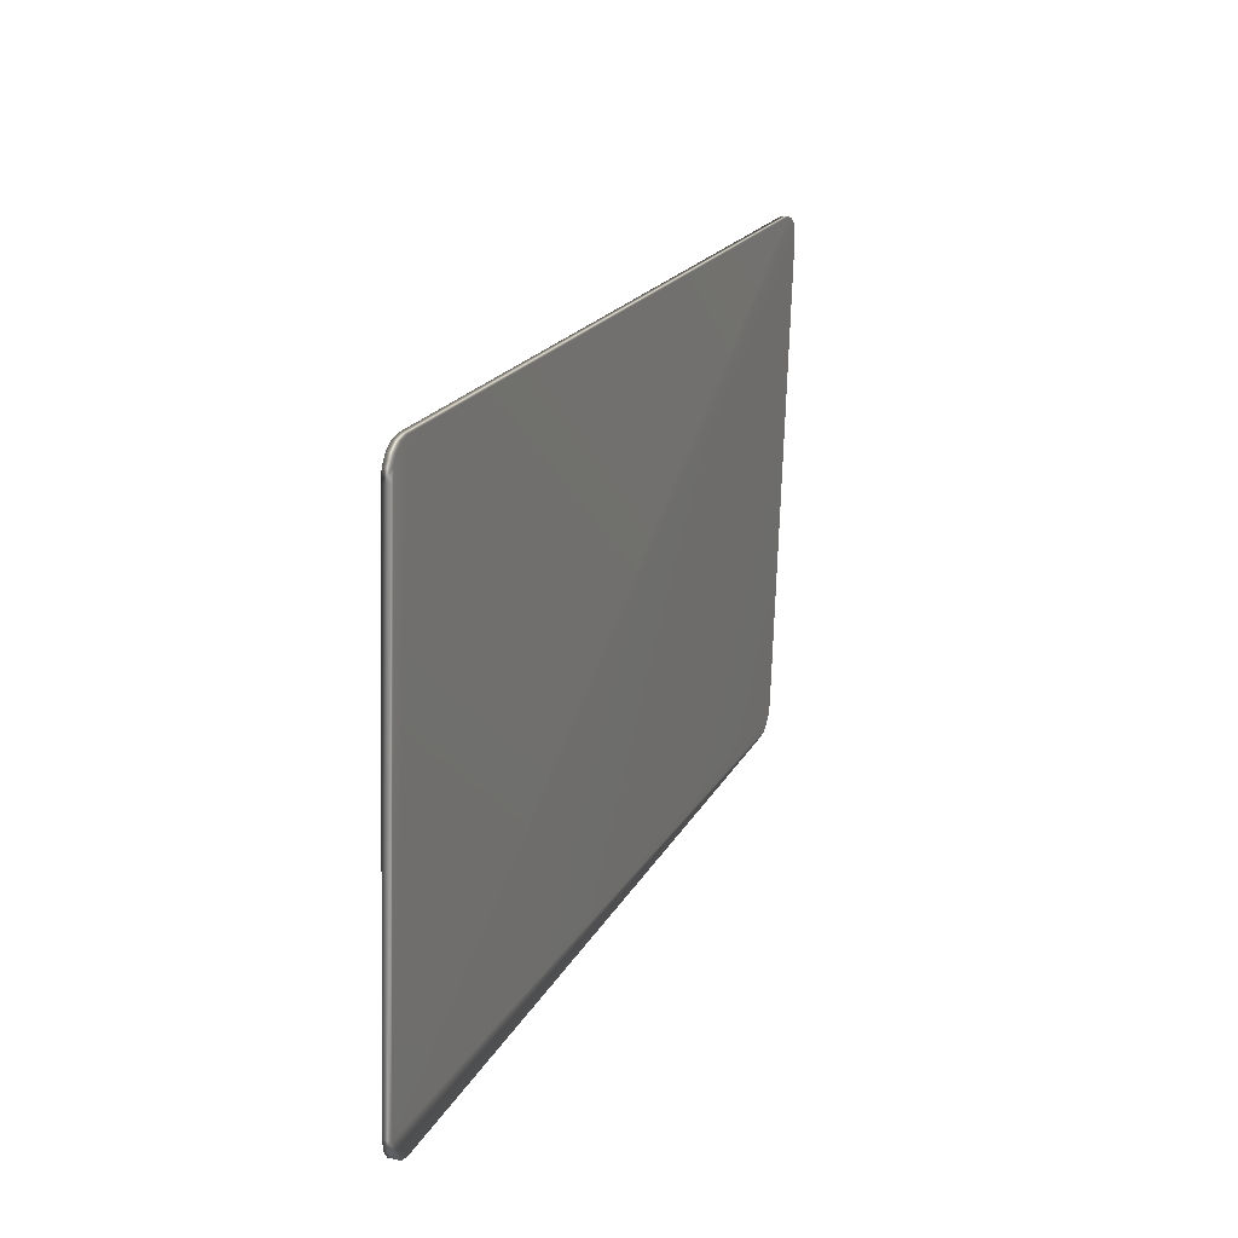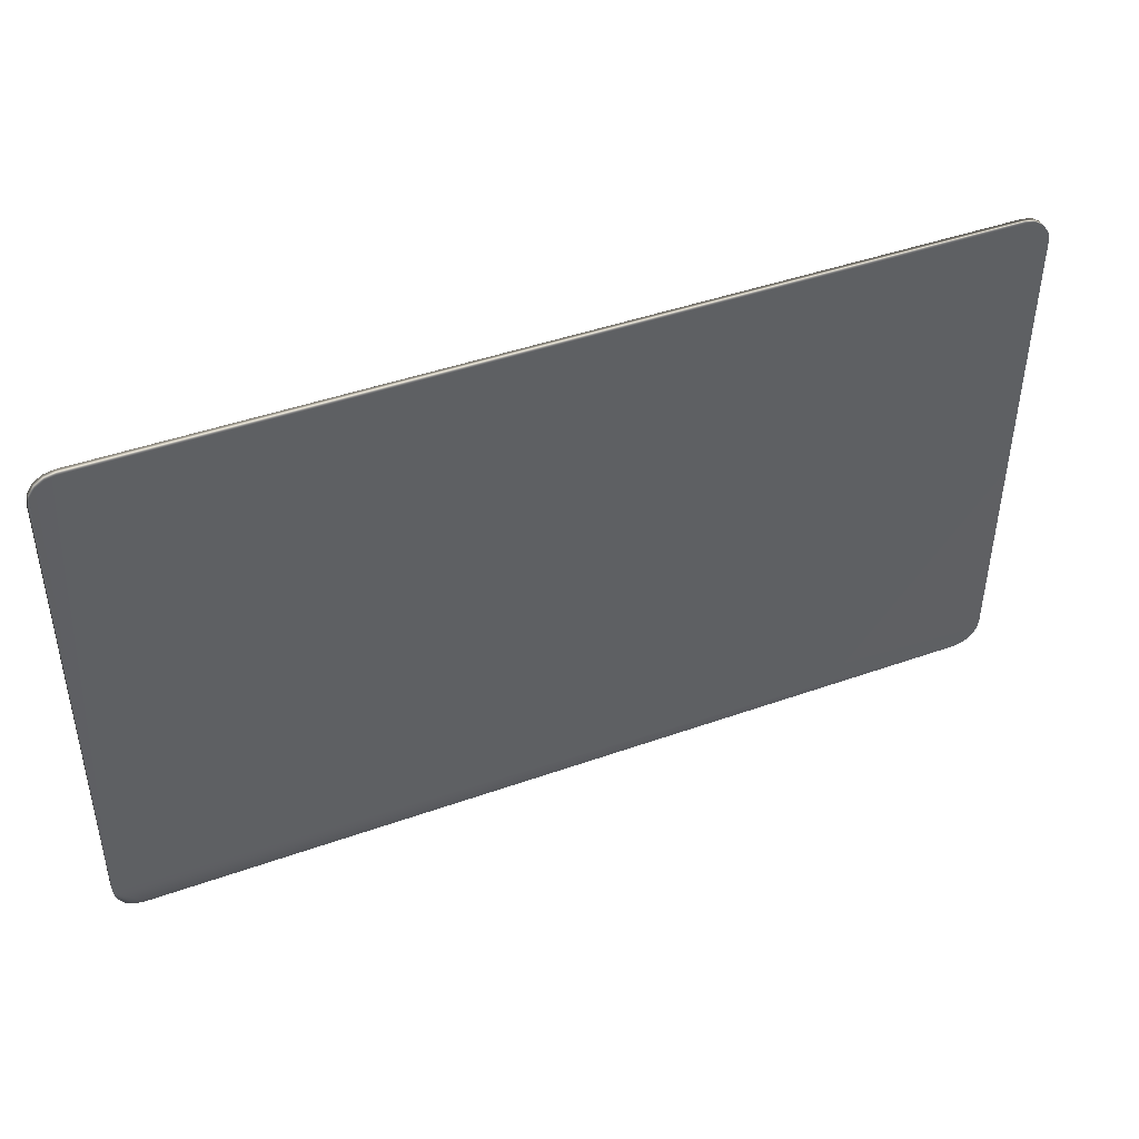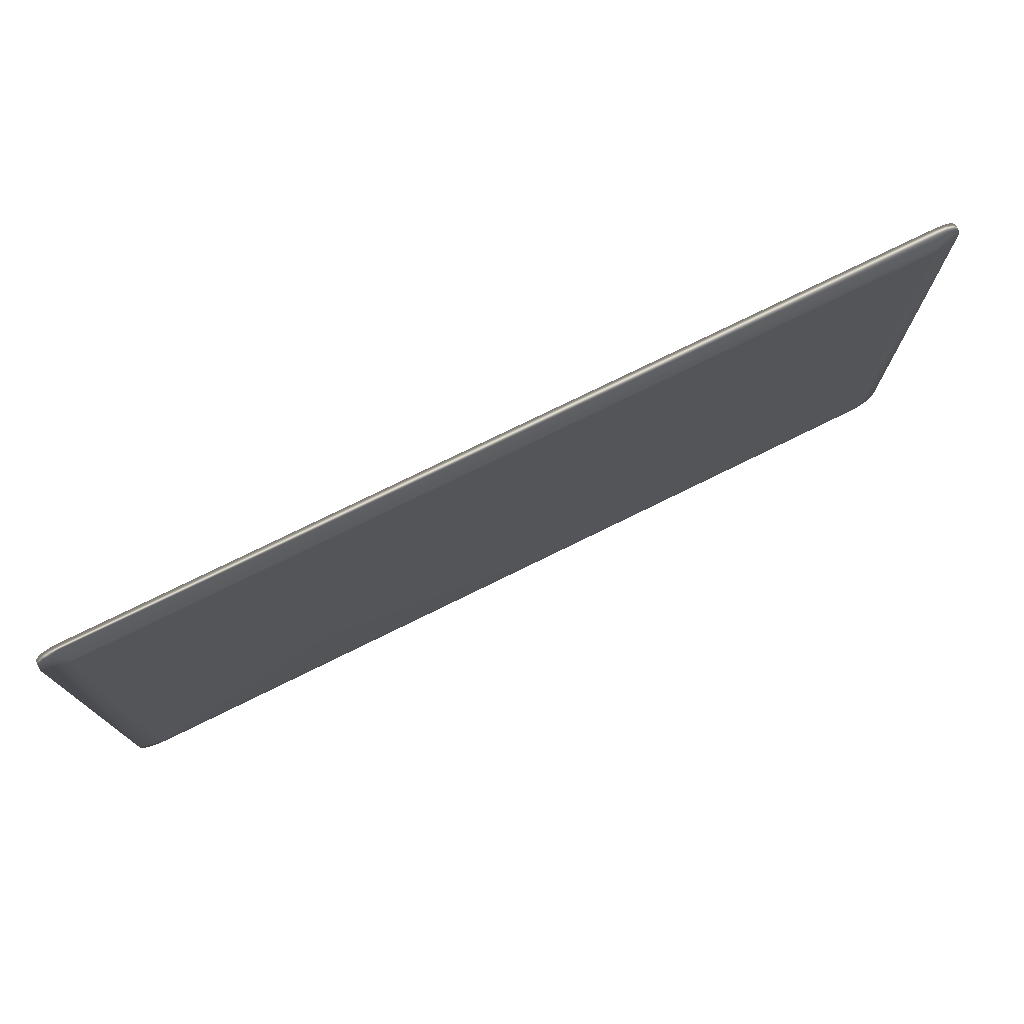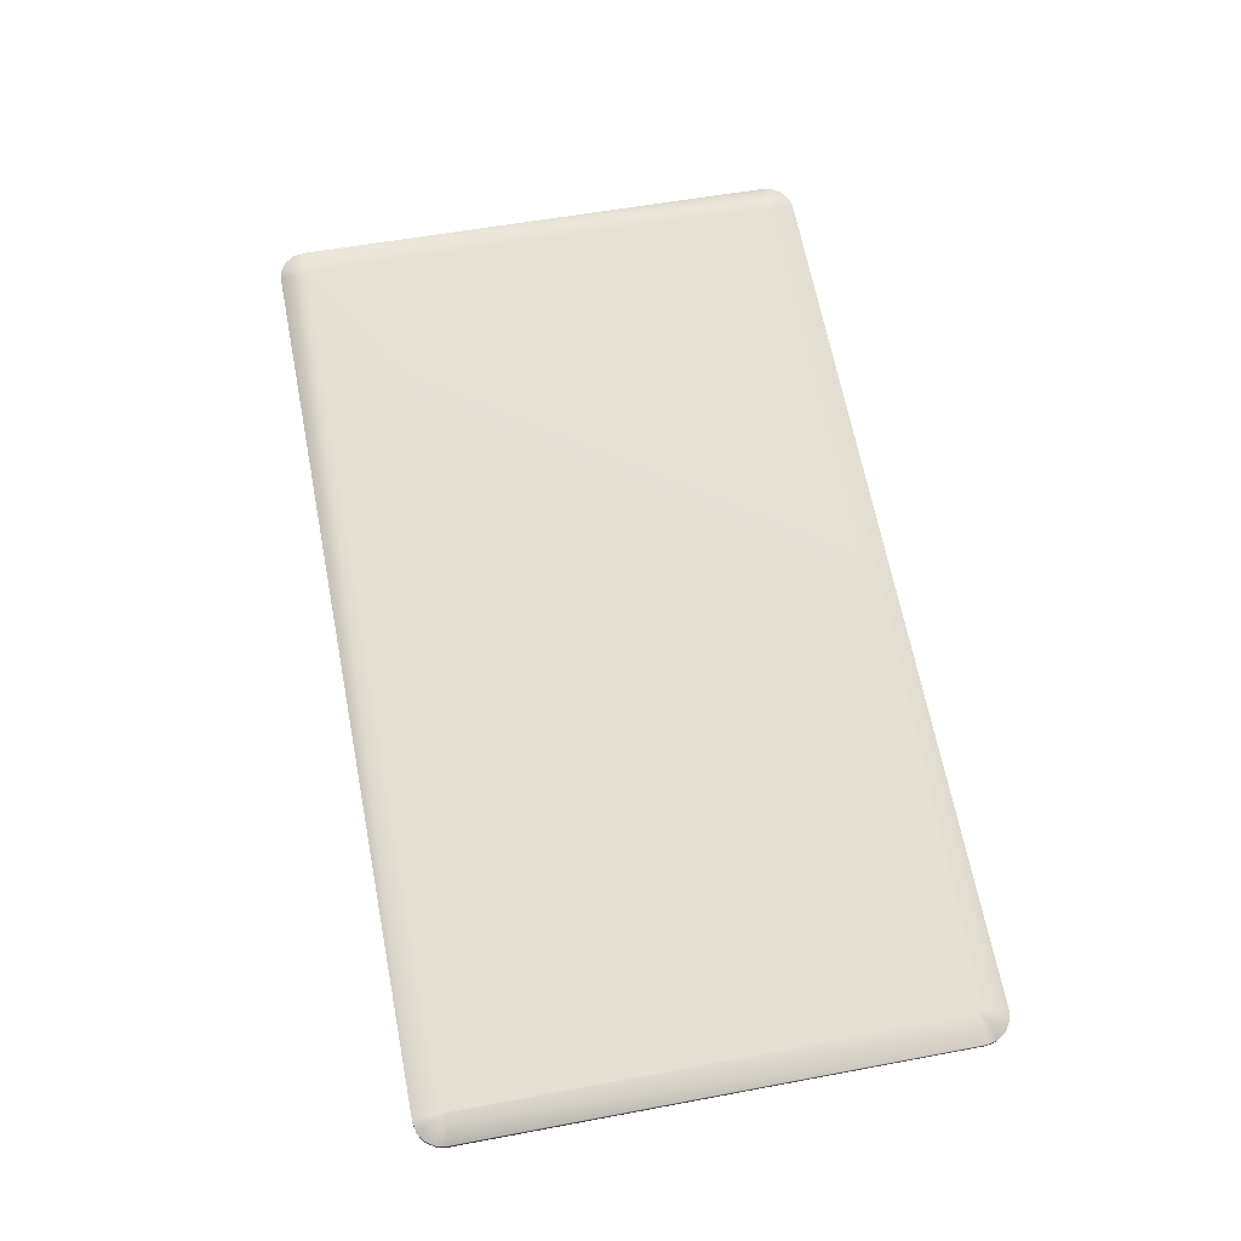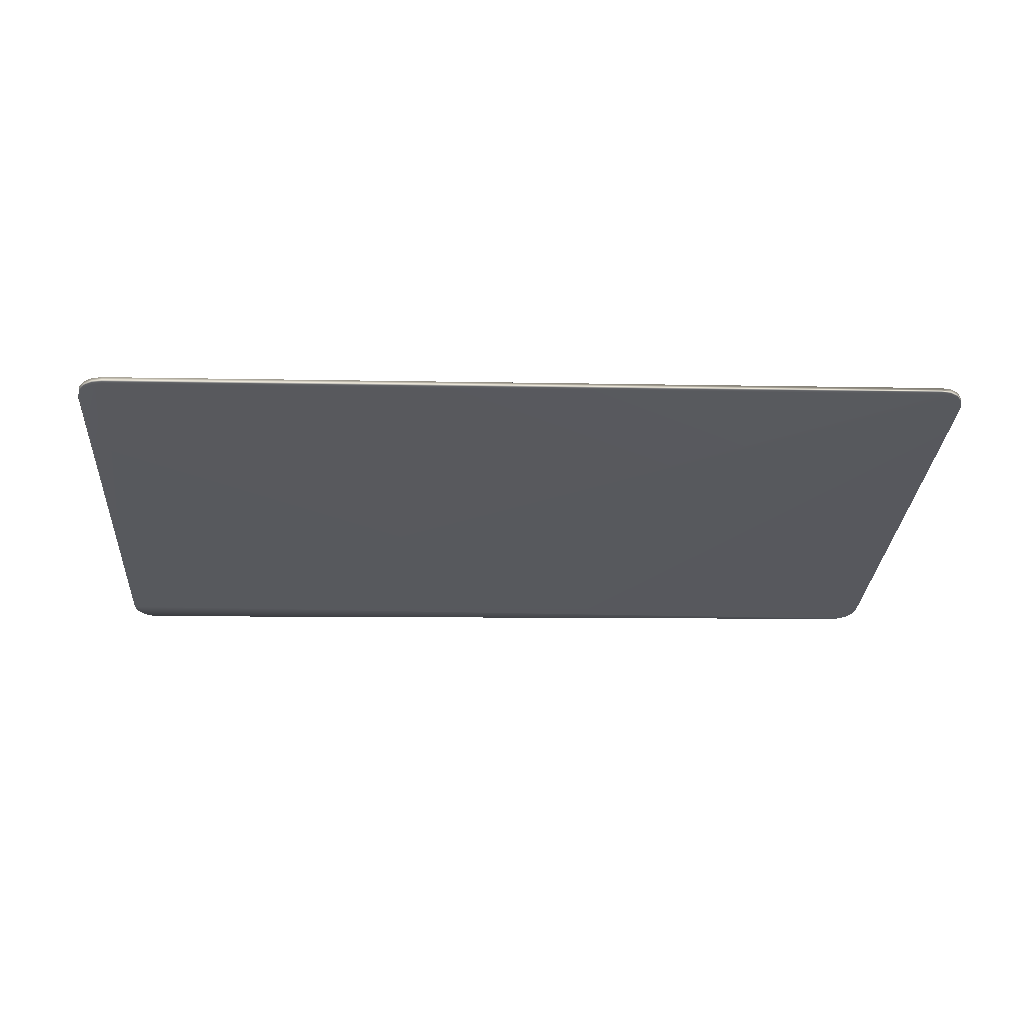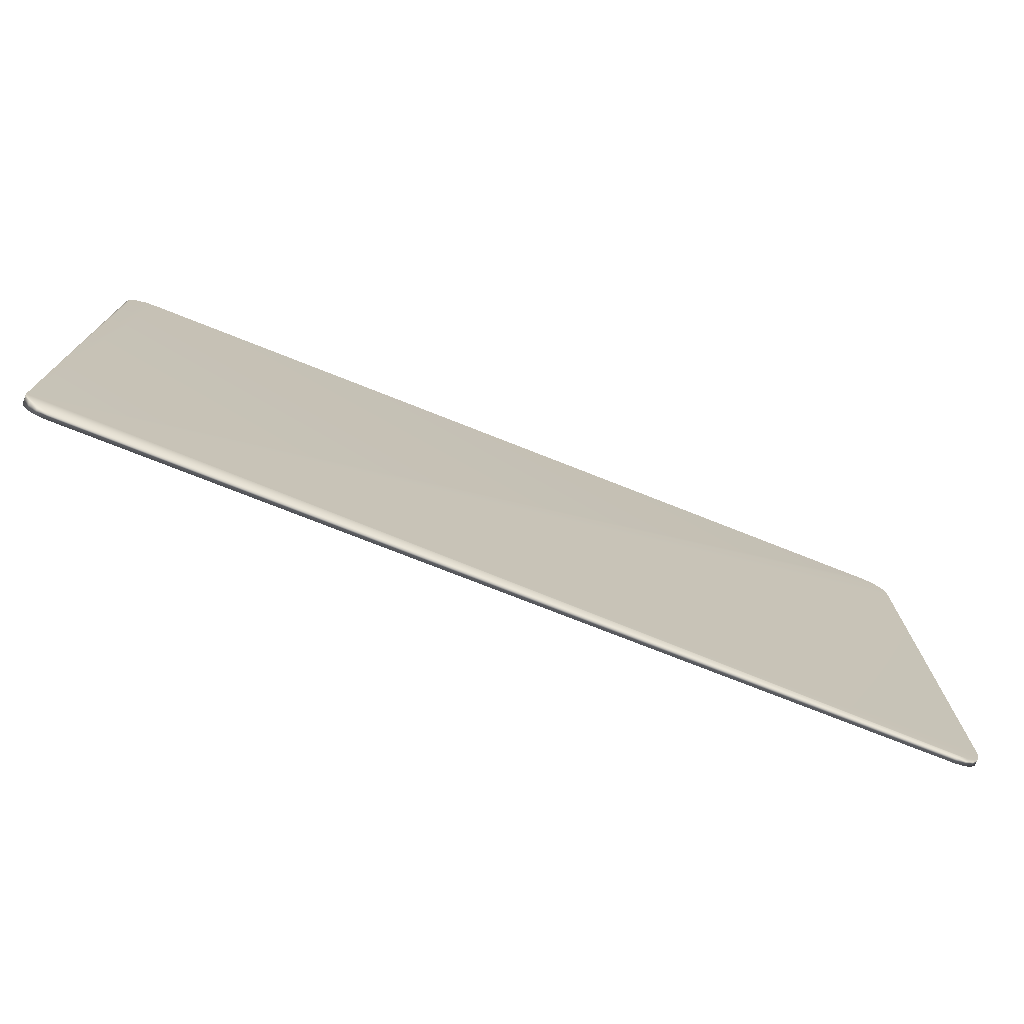
<metadata>
{"format":"obj","ext":"obj","renderer":"f3d","projection":"perspective","resolution":1024,"background":"white","views":[{"elev":18.3,"azim":111.7,"up":"+Y"},{"elev":42.1,"azim":158.9,"up":"+Y"},{"elev":77.6,"azim":-24.6,"up":"+Y"},{"elev":64.9,"azim":78.3,"up":"+Z"},{"elev":-31.4,"azim":175.8,"up":"+Z"},{"elev":-76.6,"azim":160.0,"up":"+Y"}]}
</metadata>
<code>
v 0.7199 0.434 -0.08838
v 0.7111 0.4476 -0.08861
v 0.6977 0.4567 -0.08856
v 0.6819 0.4601 -0.08823
v -0.6562 0.4754 -0.05065
v -0.6721 0.4724 -0.05008
v -0.6857 0.4636 -0.04938
v -0.6948 0.4502 -0.04864
v -0.6981 0.4344 -0.04798
v -0.694 -0.3409 -0.0202
v -0.6807 -0.35 -0.02025
v -0.6649 -0.3533 -0.02058
v 0.6733 -0.3687 -0.05817
v 0.6892 -0.3657 -0.05873
v 0.7027 -0.3569 -0.05943
v 0.7118 -0.3435 -0.06017
v 0.7151 -0.3277 -0.06084
v 0.7229 0.4182 -0.08789
v 0.6739 -0.3246 -0.05266
v 0.6816 0.4165 -0.07954
v 0.6737 -0.3255 -0.05262
v 0.6732 -0.3263 -0.05258
v 0.6724 -0.3268 -0.05254
v 0.6715 -0.3269 -0.0525
v -0.6619 -0.3117 -0.01505
v -0.6628 -0.3115 -0.01503
v -0.6635 -0.311 -0.01503
v -0.664 -0.3102 -0.01504
v -0.6642 -0.3093 -0.01507
v -0.6565 0.4318 -0.04195
v -0.6563 0.4327 -0.04199
v -0.6558 0.4335 -0.04204
v -0.655 0.434 -0.04208
v -0.6541 0.4342 -0.04211
v 0.6793 0.4189 -0.07956
v 0.6802 0.4187 -0.07958
v 0.681 0.4182 -0.07958
v 0.6815 0.4174 -0.07957
v -0.7029 -0.3273 -0.02044
v -0.7059 -0.3114 -0.02092
v 0.7226 0.4177 -0.09972
v 0.7148 -0.3281 -0.07267
v 0.7196 0.4336 -0.1002
v 0.7107 0.4472 -0.1004
v 0.6974 0.4563 -0.1004
v 0.6816 0.4596 -0.1001
v -0.6566 0.4749 -0.06248
v -0.6725 0.472 -0.06192
v -0.686 0.4631 -0.06122
v -0.6951 0.4498 -0.06048
v -0.6984 0.434 -0.05981
v -0.7062 -0.3119 -0.03276
v -0.7032 -0.3278 -0.03227
v -0.6944 -0.3413 -0.03204
v -0.681 -0.3504 -0.03209
v -0.6652 -0.3538 -0.03242
v 0.6729 -0.3691 -0.07
v 0.6888 -0.3661 -0.07056
v 0.7024 -0.3573 -0.07127
v 0.7115 -0.3439 -0.07201
f 17 42 41
f 17 41 18
f 18 41 43
f 18 43 1
f 1 43 44
f 1 44 2
f 2 44 45
f 2 45 3
f 3 45 46
f 3 46 4
f 4 46 47
f 4 47 5
f 5 47 48
f 5 48 6
f 6 48 49
f 6 49 7
f 7 49 50
f 7 50 8
f 8 50 51
f 8 51 9
f 9 51 52
f 9 52 40
f 40 52 53
f 40 53 39
f 39 53 54
f 39 54 10
f 10 54 55
f 10 55 11
f 11 55 56
f 11 56 12
f 12 56 57
f 12 57 13
f 13 57 58
f 13 58 14
f 14 58 59
f 14 59 15
f 15 59 60
f 15 60 16
f 16 60 42
f 16 42 17
f 42 60 59
f 42 59 58
f 42 58 57
f 42 57 56
f 42 56 55
f 42 55 54
f 42 54 53
f 42 53 52
f 42 52 51
f 42 51 50
f 42 50 49
f 42 49 48
f 42 48 47
f 42 47 46
f 42 46 45
f 42 45 44
f 42 44 43
f 42 43 41
f 20 18 1
f 20 1 38
f 38 1 2
f 38 2 37
f 37 2 3
f 37 3 36
f 36 3 4
f 36 4 35
f 35 4 5
f 35 5 34
f 34 6 33
f 34 5 6
f 33 6 7
f 33 7 32
f 32 7 8
f 32 8 31
f 31 8 9
f 31 9 30
f 30 9 40
f 30 40 29
f 29 40 39
f 29 39 28
f 28 39 10
f 28 10 27
f 27 10 11
f 27 11 26
f 26 11 12
f 26 12 25
f 25 12 13
f 25 13 24
f 24 13 14
f 24 14 23
f 23 14 15
f 23 15 22
f 22 15 16
f 22 16 21
f 21 16 17
f 21 17 19
f 19 17 18
f 19 18 20
f 20 38 37
f 20 37 36
f 20 36 35
f 20 35 34
f 20 34 33
f 20 33 32
f 20 32 31
f 20 31 30
f 20 30 29
f 20 29 28
f 20 28 27
f 20 27 26
f 20 26 25
f 20 25 24
f 20 24 23
f 20 23 22
f 20 22 21
f 20 21 19

</code>
